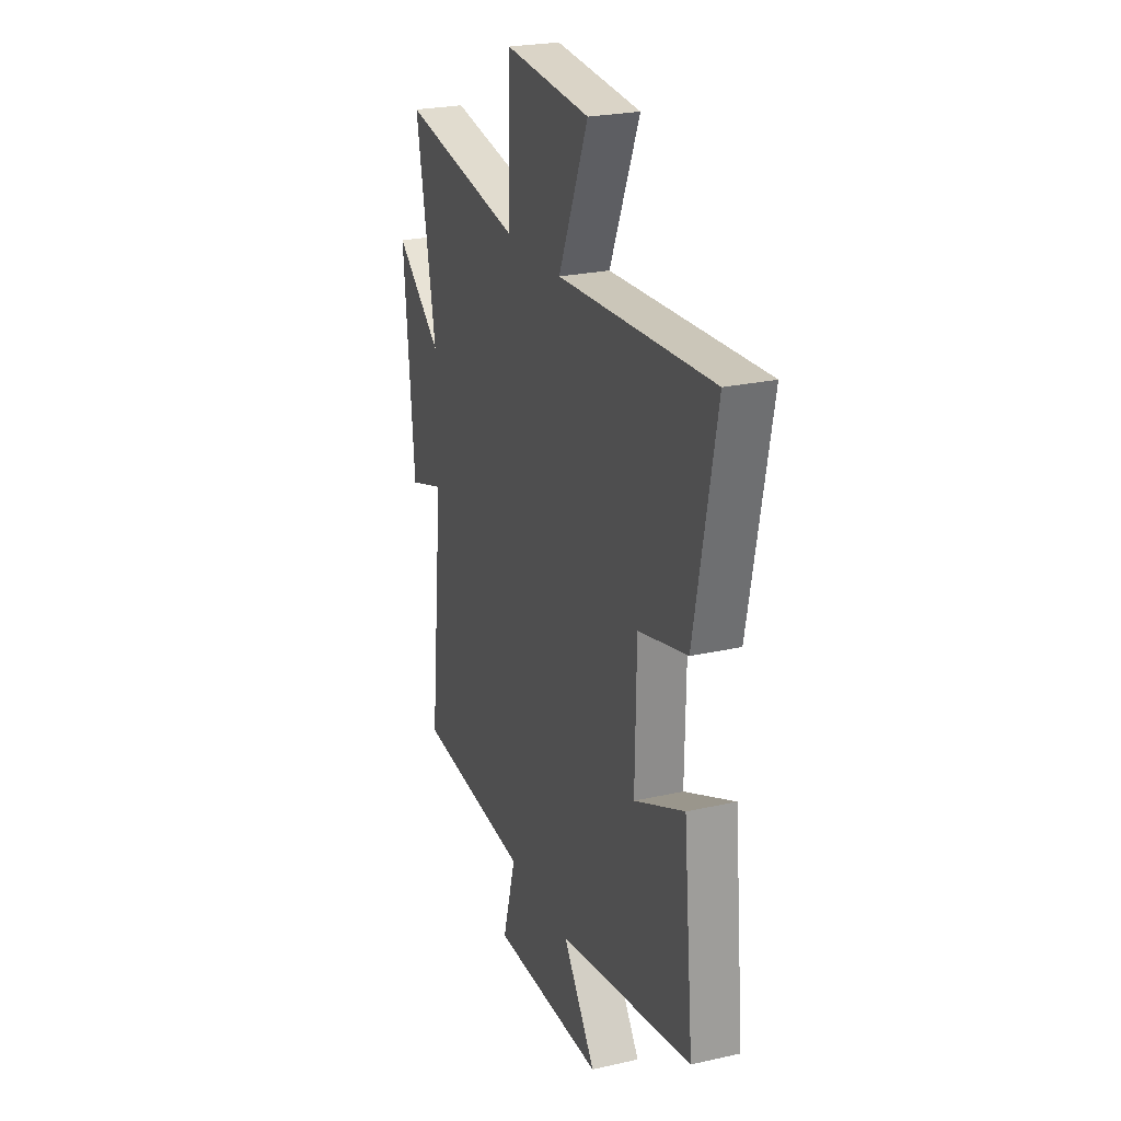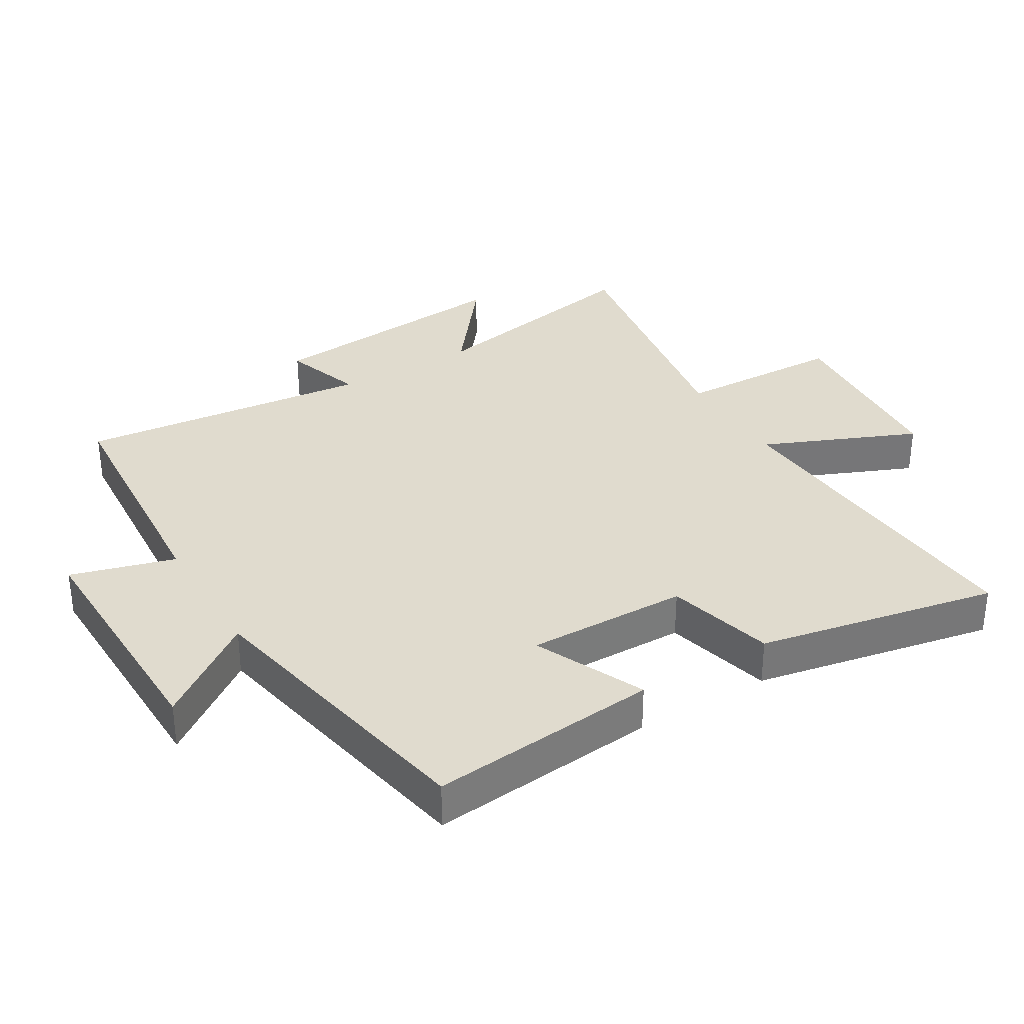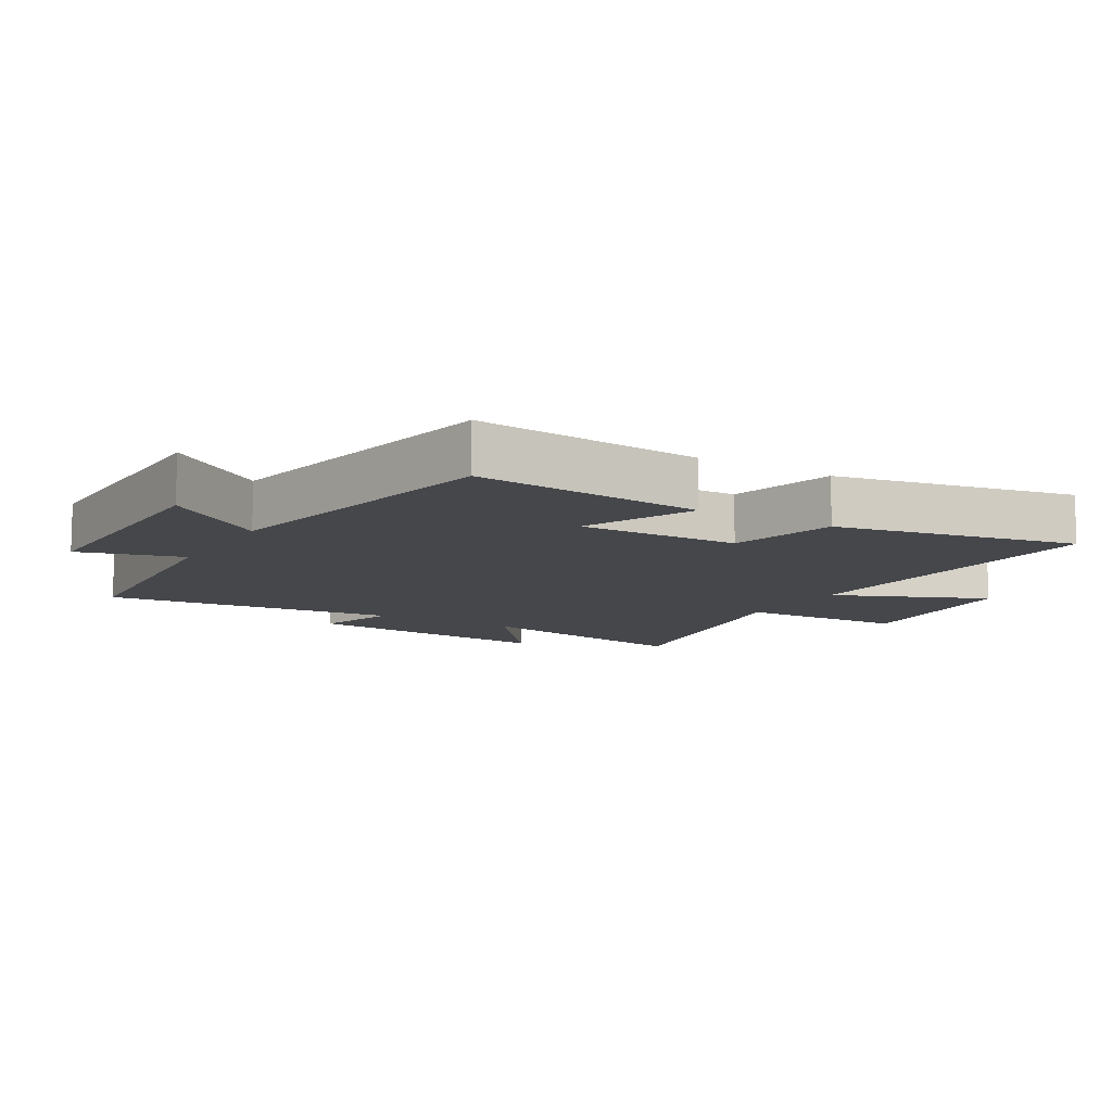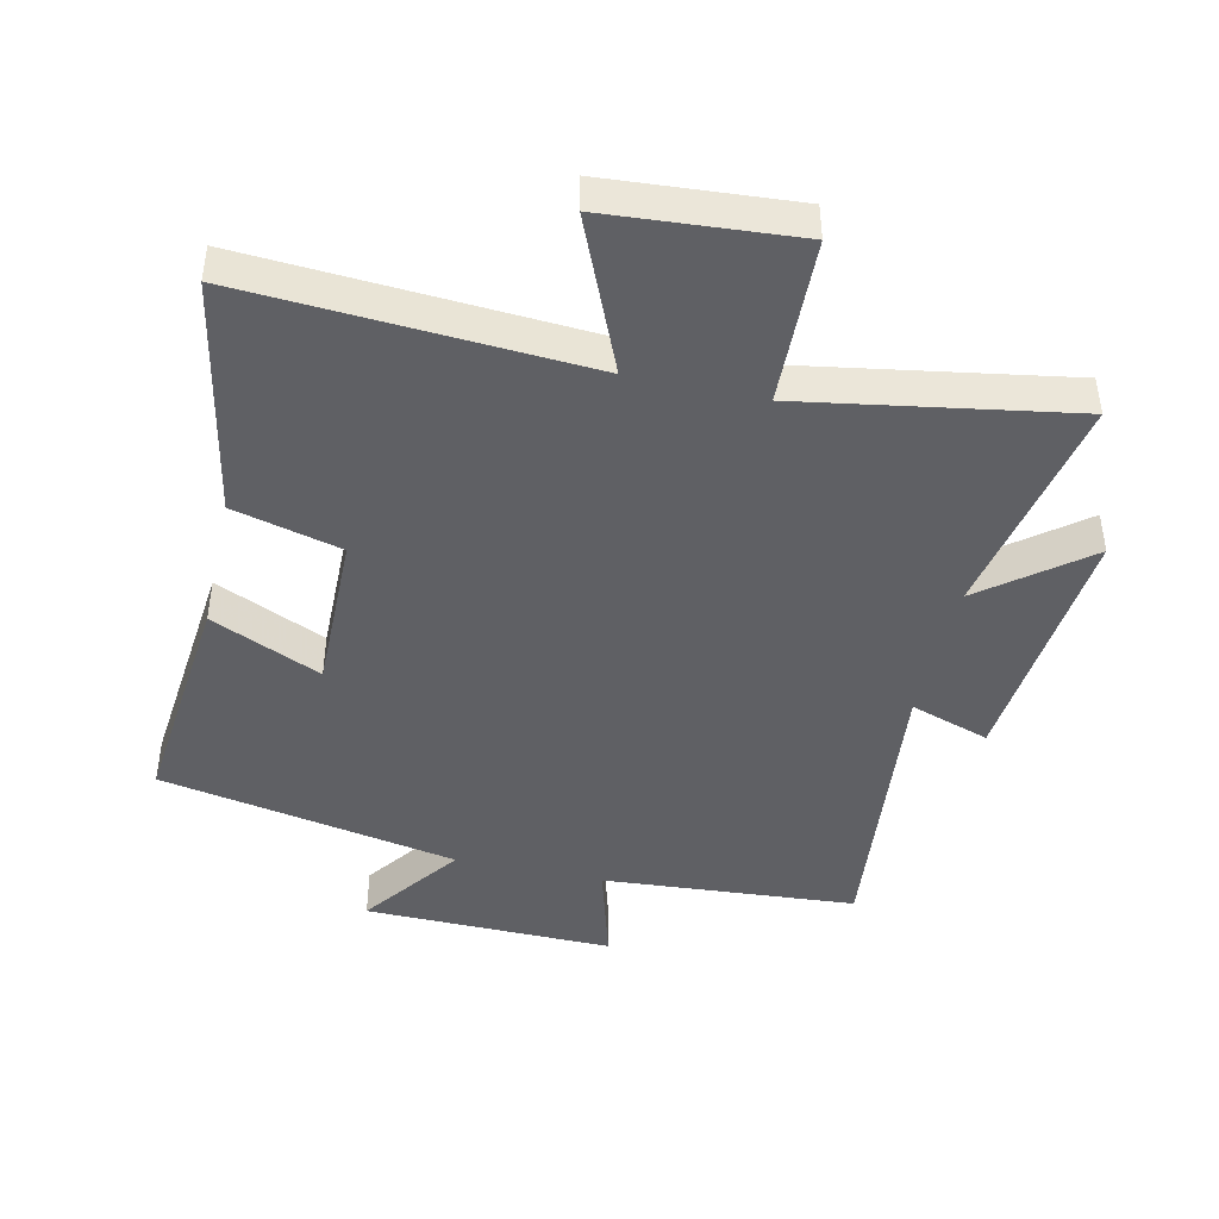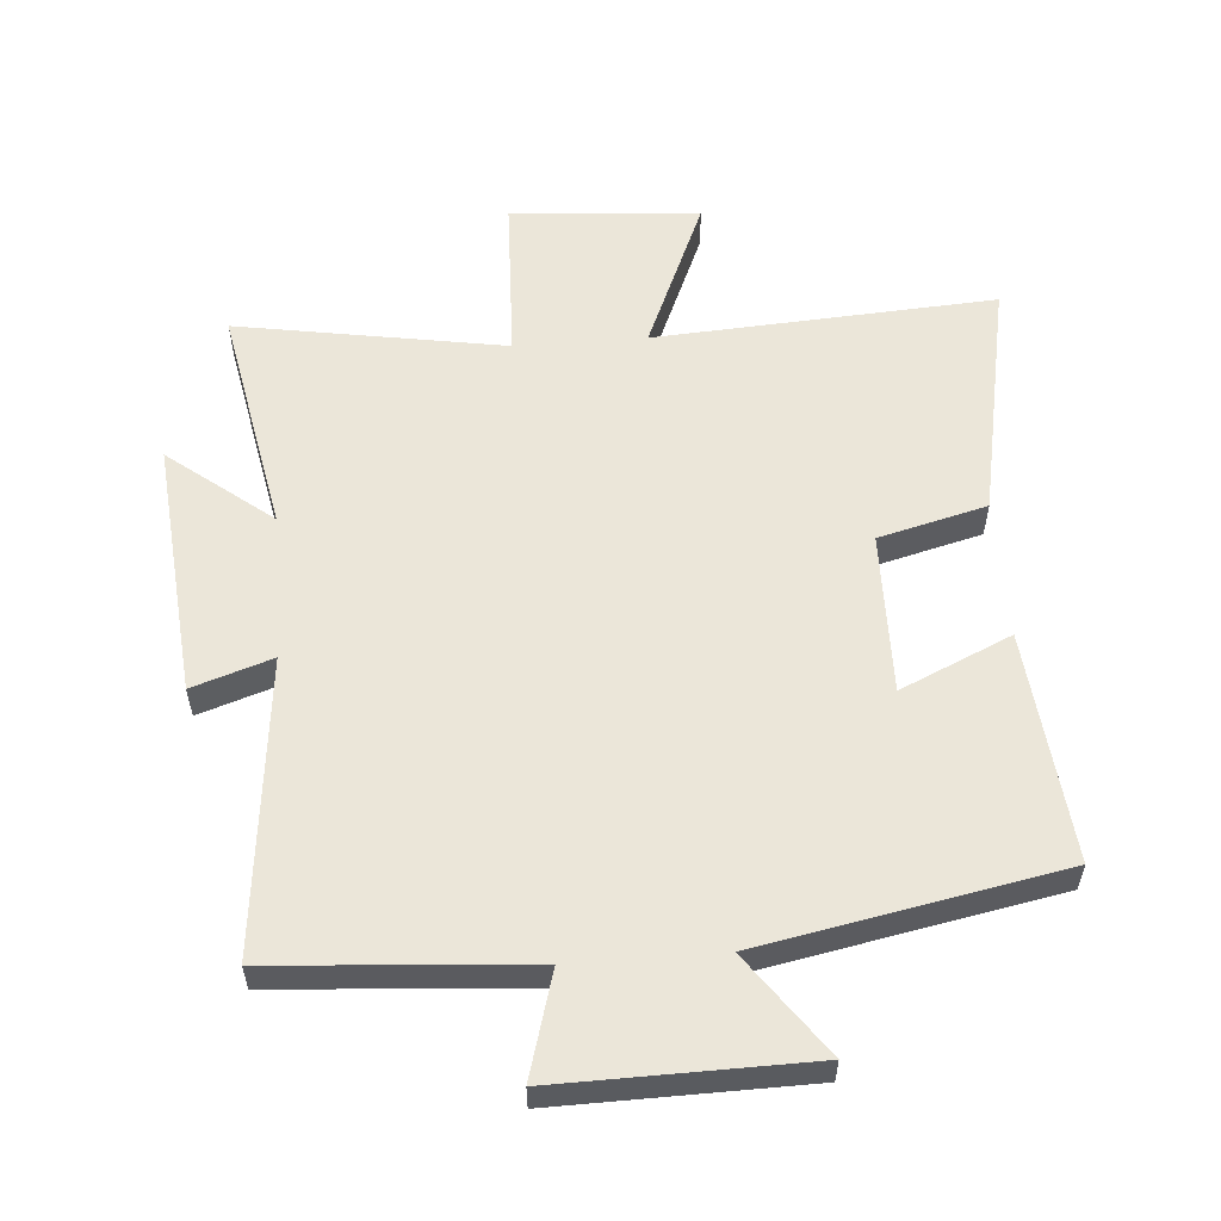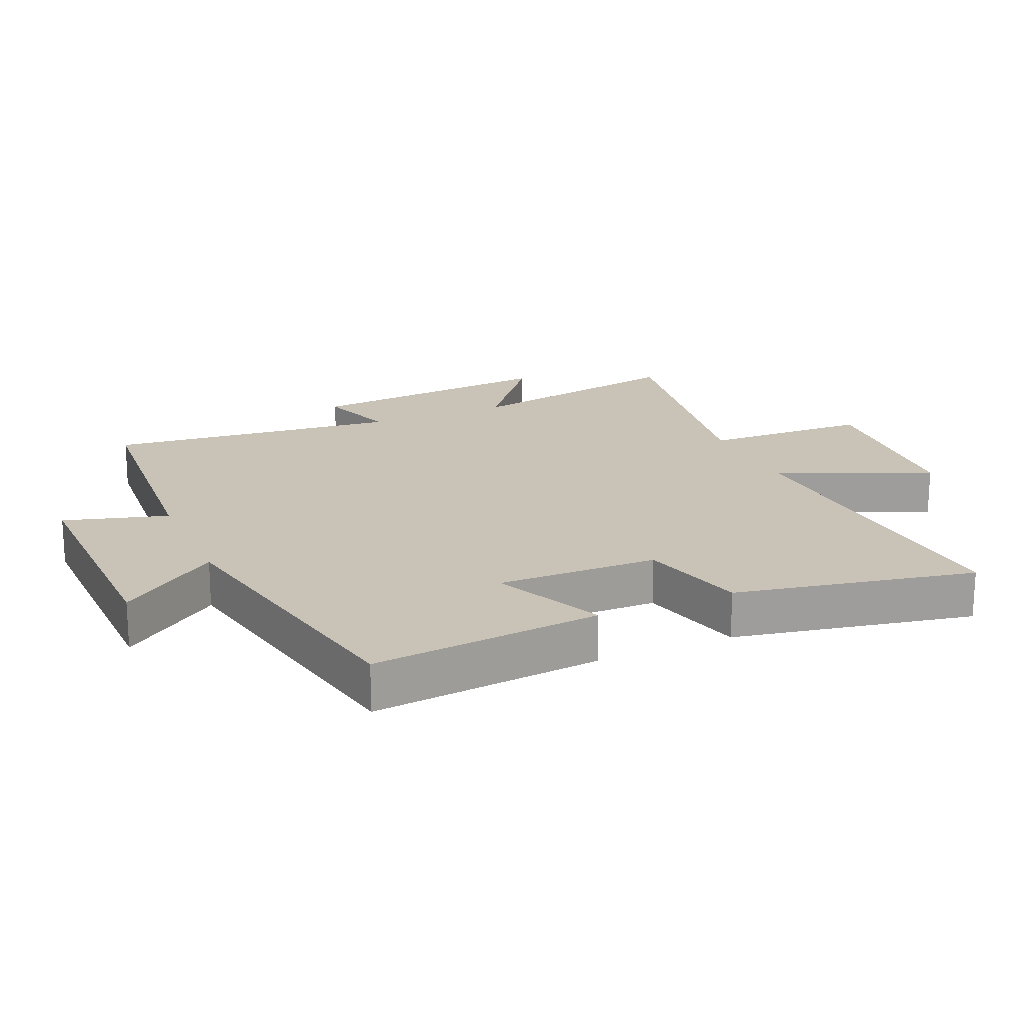
<metadata>
{"format":"obj","ext":"obj","renderer":"f3d","projection":"perspective","resolution":1024,"background":"white","views":[{"elev":24.6,"azim":-110.3,"up":"+Z"},{"elev":33.5,"azim":-121.0,"up":"+Y"},{"elev":-10.4,"azim":-120.5,"up":"+Y"},{"elev":-44.1,"azim":-12.7,"up":"+Y"},{"elev":56.7,"azim":175.6,"up":"+Y"},{"elev":19.4,"azim":-113.6,"up":"+Y"}]}
</metadata>
<code>
v 0.548 0.07 -0.471
v 0.155 0.07 -0.5
v 0.201 0.07 -0.661
v -0.185 0.07 -0.655
v -0.073 0.07 -0.5
v -0.535 0.07 -0.411
v -0.5 0.07 -0.055
v -0.329 0.07 -0.132
v -0.333 0.07 0.118
v -0.5 0.07 0.161
v -0.573 0.07 0.533
v -0.047 0.07 0.5
v -0.148 0.07 0.737
v 0.144 0.07 0.759
v 0.153 0.07 0.5
v 0.568 0.07 0.57
v 0.5 0.07 0.215
v 0.659 0.07 0.34
v 0.623 0.07 -0.056
v 0.5 0.07 -0.015
v 0.548 0 -0.471
v 0.155 0 -0.5
v 0.201 0 -0.661
v -0.185 0 -0.655
v -0.073 0 -0.5
v -0.535 0 -0.411
v -0.5 0 -0.055
v -0.329 0 -0.132
v -0.333 0 0.118
v -0.5 0 0.161
v -0.573 0 0.533
v -0.047 0 0.5
v -0.148 0 0.737
v 0.144 0 0.759
v 0.153 0 0.5
v 0.568 0 0.57
v 0.5 0 0.215
v 0.659 0 0.34
v 0.623 0 -0.056
v 0.5 0 -0.015
f 17 18 19 20
f 15 16 17
f 15 17 20
f 12 13 14 15
f 20 1 2
f 15 20 2
f 12 15 2
f 9 10 11 12
f 8 9 12 2
f 7 8 2
f 6 7 2
f 5 6 2
f 2 3 4 5
f 40 39 38 37
f 37 36 35
f 40 37 35
f 35 34 33 32
f 22 21 40
f 22 40 35
f 22 35 32
f 32 31 30 29
f 22 32 29 28
f 22 28 27
f 22 27 26
f 22 26 25
f 25 24 23 22
f 1 21 22 2
f 2 22 23 3
f 3 23 24 4
f 4 24 25 5
f 5 25 26 6
f 6 26 27 7
f 7 27 28 8
f 8 28 29 9
f 9 29 30 10
f 10 30 31 11
f 11 31 32 12
f 12 32 33 13
f 13 33 34 14
f 14 34 35 15
f 15 35 36 16
f 16 36 37 17
f 17 37 38 18
f 18 38 39 19
f 19 39 40 20
f 20 40 21 1

</code>
